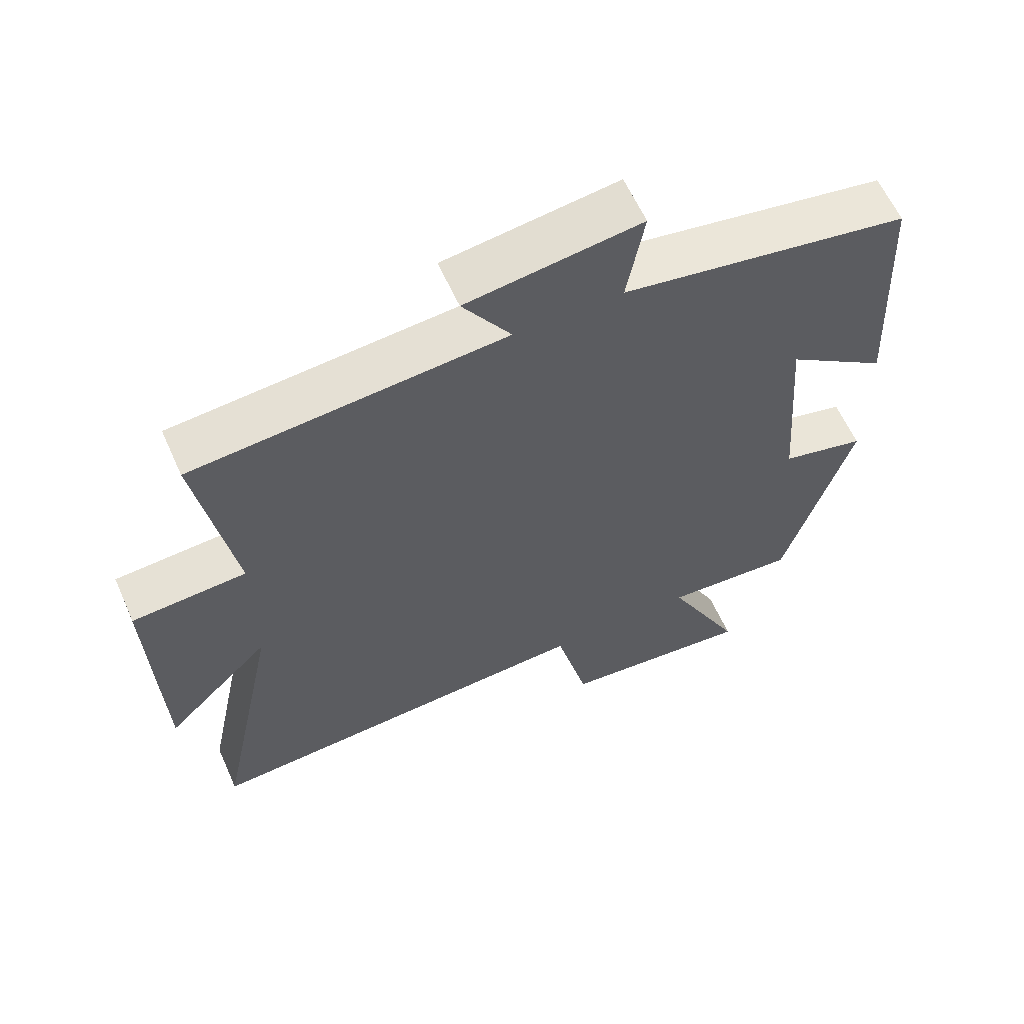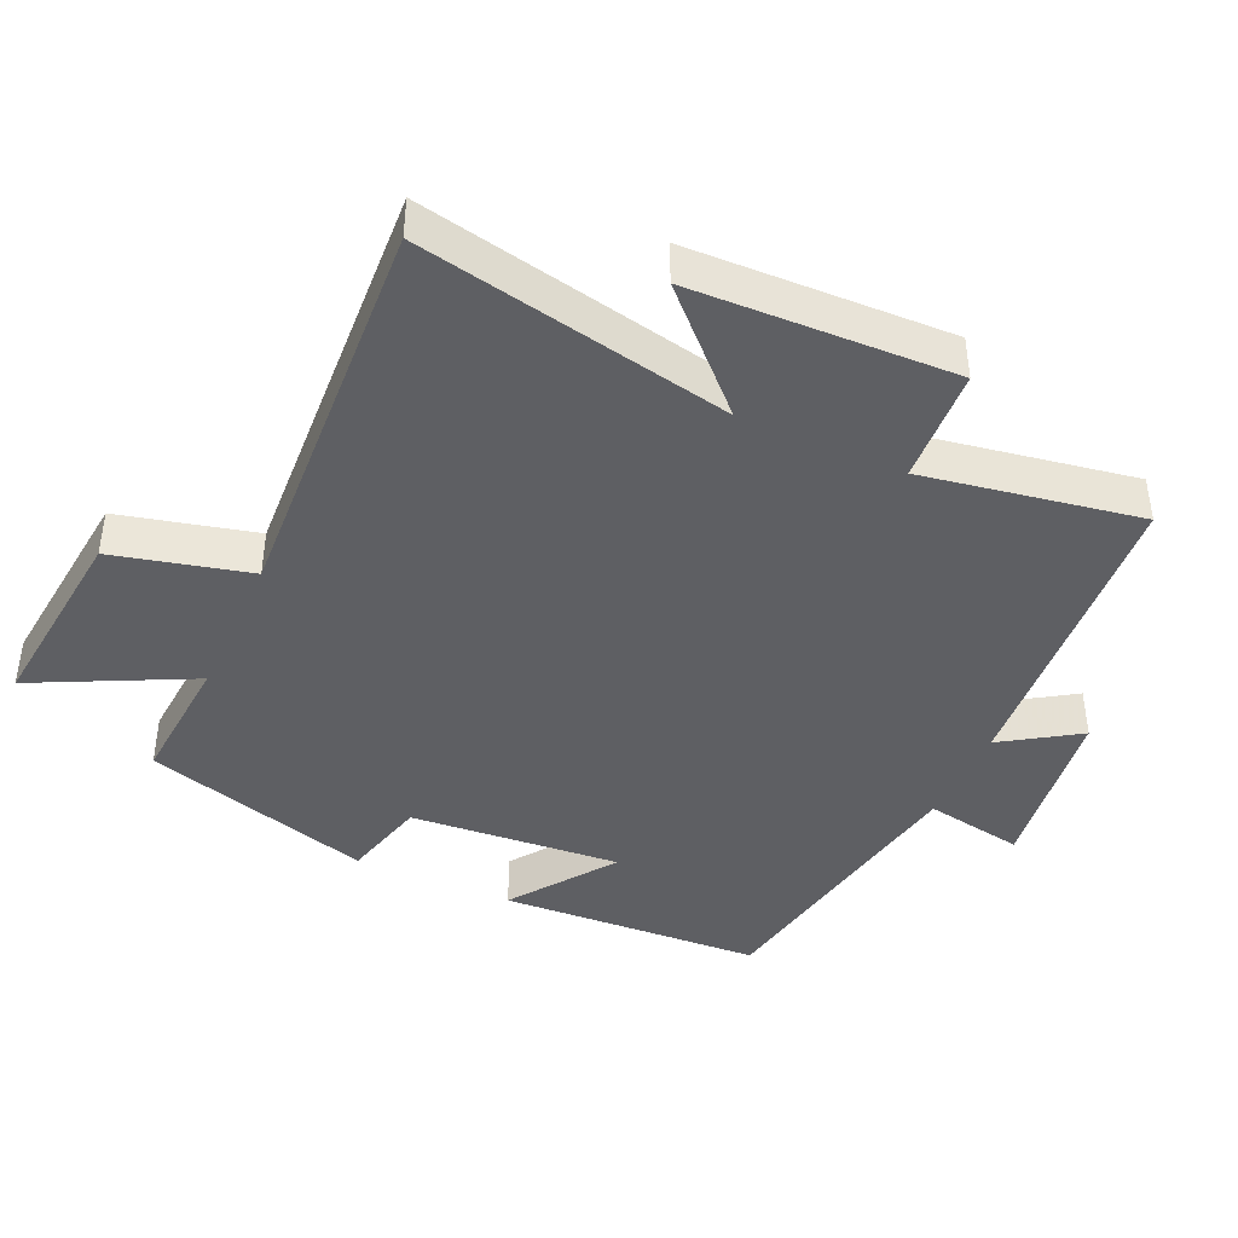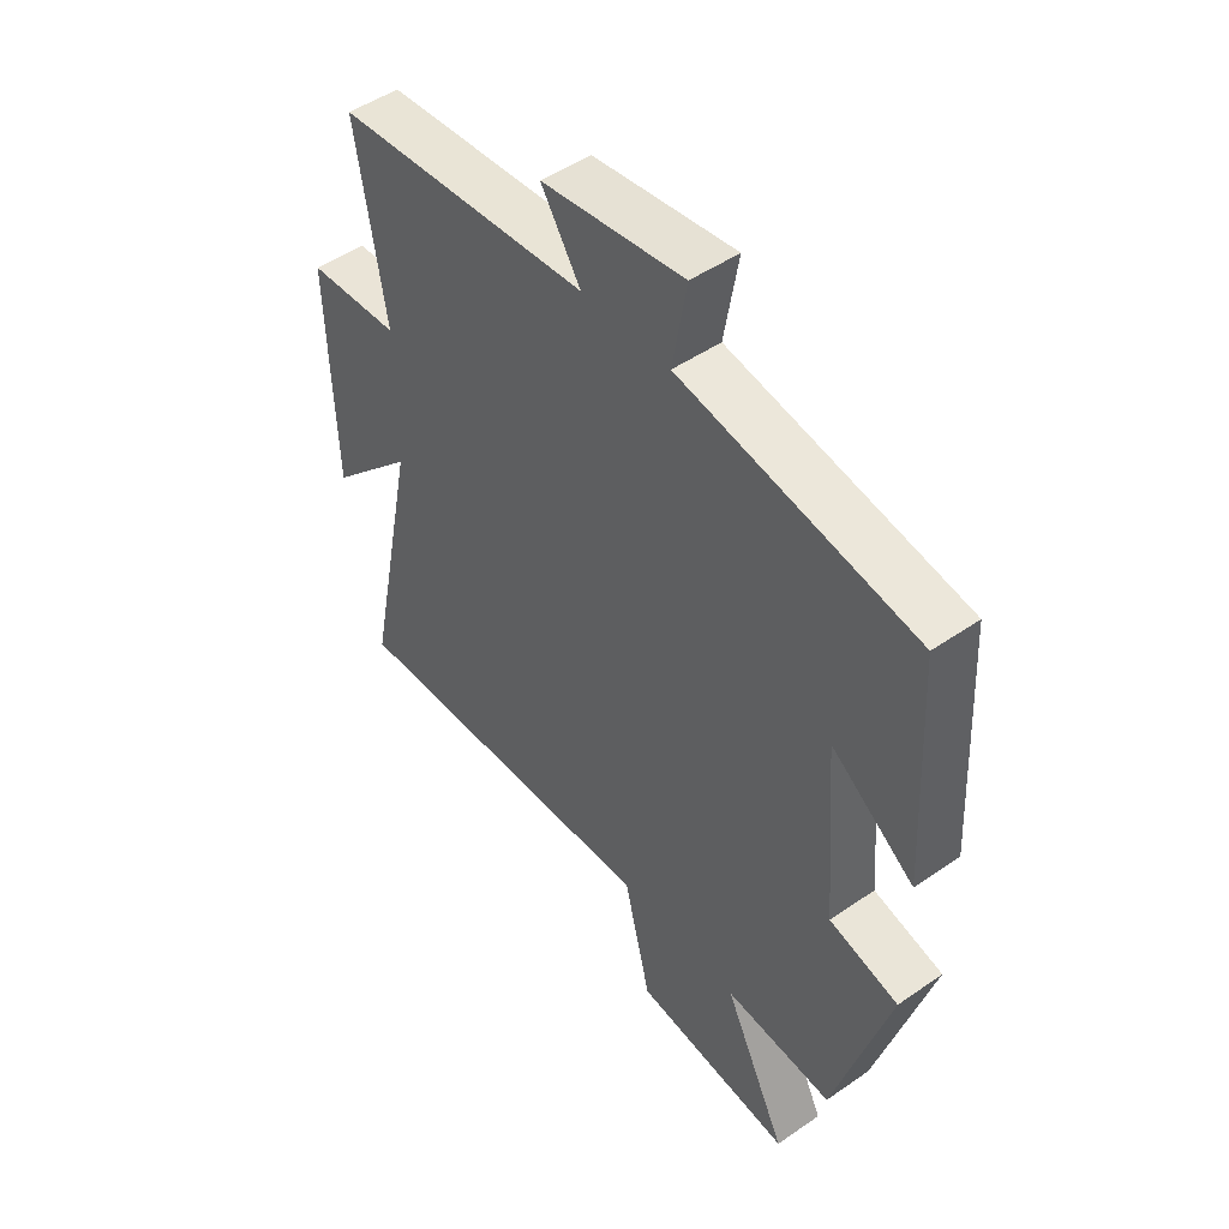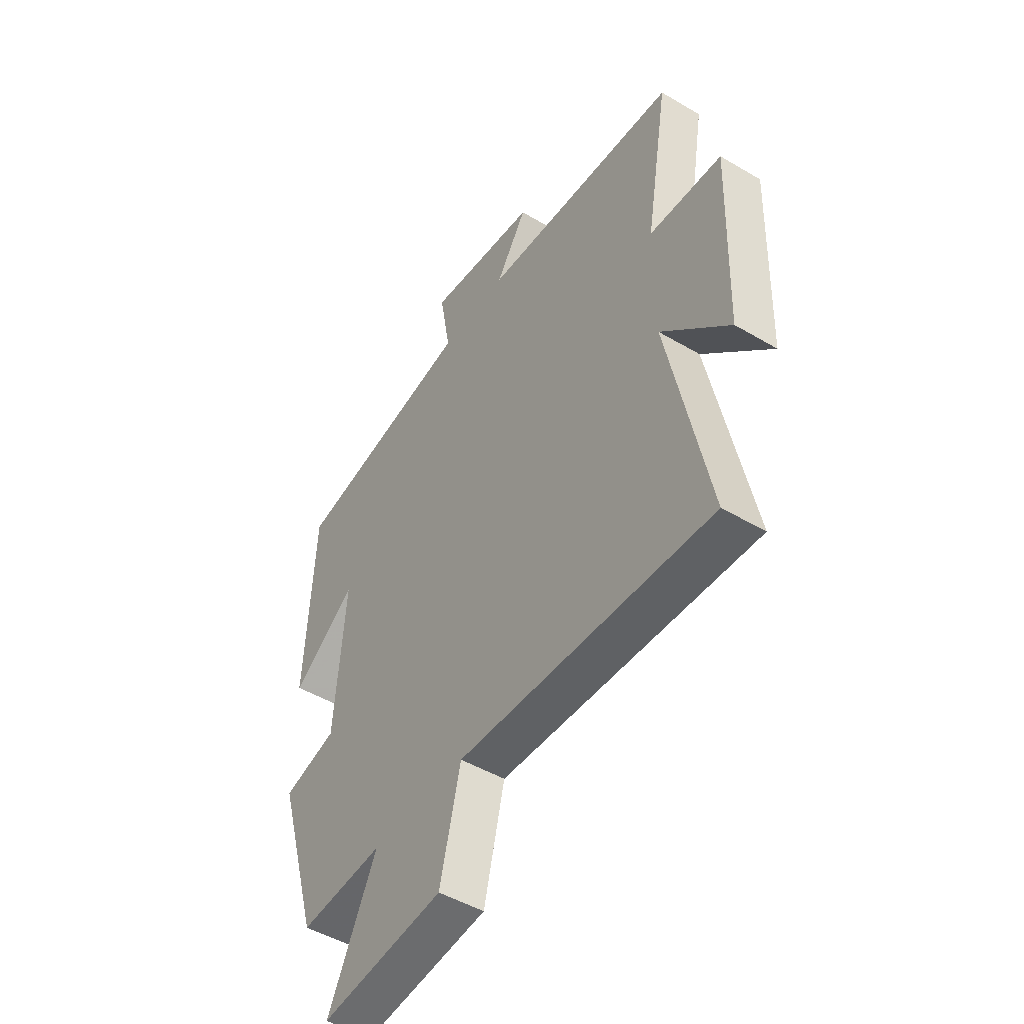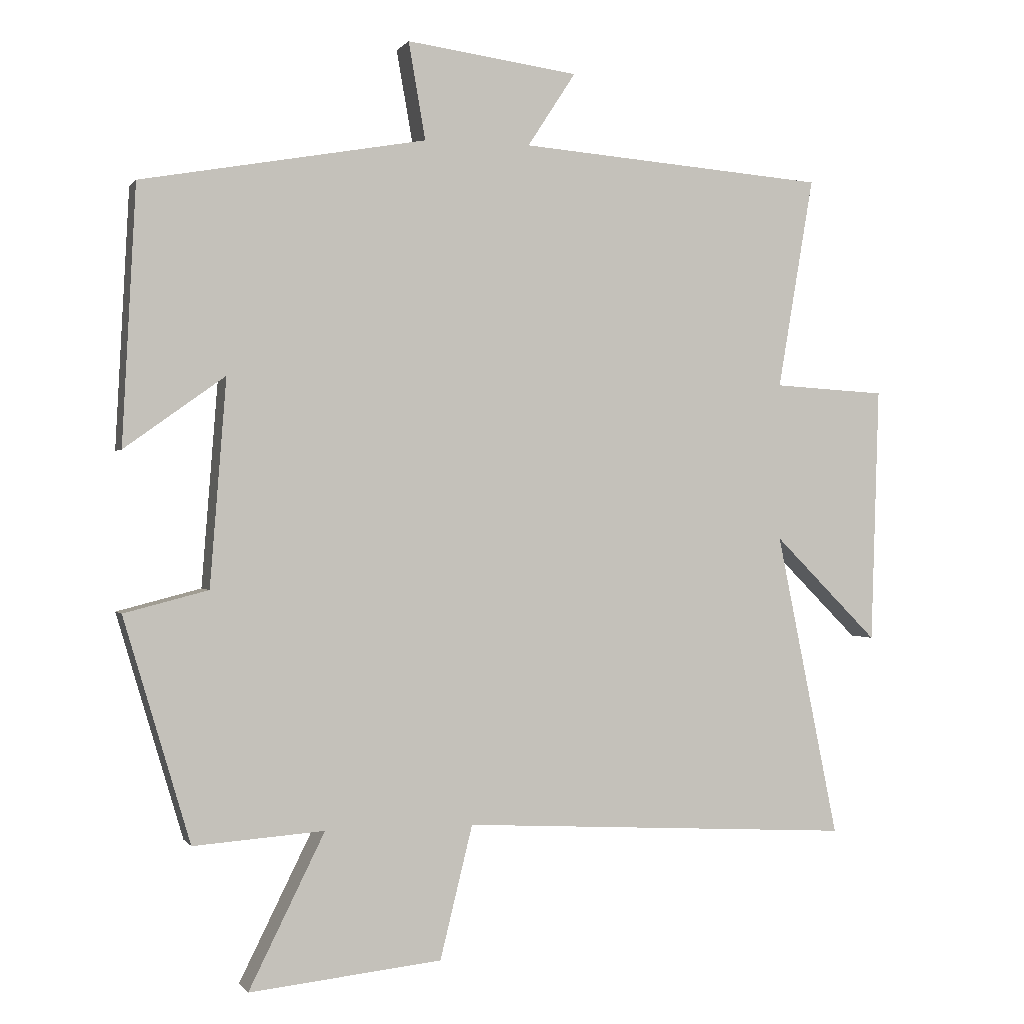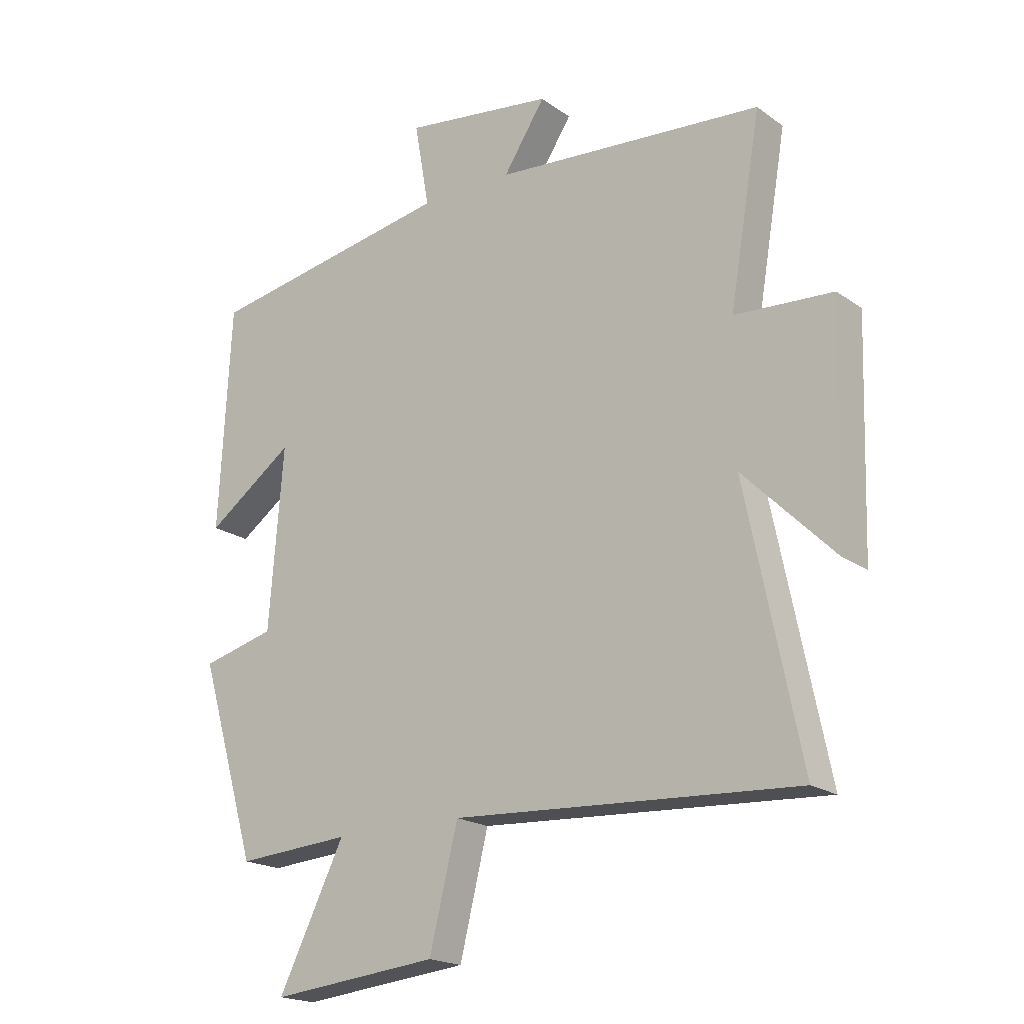
<metadata>
{"format":"obj","ext":"obj","renderer":"f3d","projection":"perspective","resolution":1024,"background":"white","views":[{"elev":61.3,"azim":-24.1,"up":"+Z"},{"elev":-42.0,"azim":-114.3,"up":"+Y"},{"elev":48.2,"azim":52.2,"up":"+Z"},{"elev":-48.3,"azim":-123.5,"up":"+Z"},{"elev":-0.0,"azim":162.9,"up":"+Z"},{"elev":-19.4,"azim":-142.5,"up":"+Z"}]}
</metadata>
<code>
v 0.48 0.07 0.425
v 0.5 0.07 0.046
v 0.352 0.07 0.152
v 0.376 0.07 -0.152
v 0.5 0.07 -0.184
v 0.402 0.07 -0.514
v 0.209 0.07 -0.5
v 0.321 0.07 -0.726
v 0.037 0.07 -0.696
v -0.011 0.07 -0.5
v -0.592 0.07 -0.532
v -0.5 0.07 -0.082
v -0.654 0.07 -0.236
v -0.666 0.07 0.142
v -0.5 0.07 0.152
v -0.553 0.07 0.464
v -0.098 0.07 0.5
v -0.169 0.07 0.609
v 0.085 0.07 0.643
v 0.06 0.07 0.5
v 0.48 0 0.425
v 0.5 0 0.046
v 0.352 0 0.152
v 0.376 0 -0.152
v 0.5 0 -0.184
v 0.402 0 -0.514
v 0.209 0 -0.5
v 0.321 0 -0.726
v 0.037 0 -0.696
v -0.011 0 -0.5
v -0.592 0 -0.532
v -0.5 0 -0.082
v -0.654 0 -0.236
v -0.666 0 0.142
v -0.5 0 0.152
v -0.553 0 0.464
v -0.098 0 0.5
v -0.169 0 0.609
v 0.085 0 0.643
v 0.06 0 0.5
f 17 18 19 20
f 17 20 1
f 16 17 1
f 15 16 1
f 12 13 14 15
f 12 15 1
f 10 11 12 1
f 7 8 9 10
f 4 5 6 7
f 3 4 7 10
f 1 2 3
f 1 3 10
f 40 39 38 37
f 21 40 37
f 21 37 36
f 21 36 35
f 35 34 33 32
f 21 35 32
f 21 32 31 30
f 30 29 28 27
f 27 26 25 24
f 30 27 24 23
f 23 22 21
f 30 23 21
f 1 21 22 2
f 2 22 23 3
f 3 23 24 4
f 4 24 25 5
f 5 25 26 6
f 6 26 27 7
f 7 27 28 8
f 8 28 29 9
f 9 29 30 10
f 10 30 31 11
f 11 31 32 12
f 12 32 33 13
f 13 33 34 14
f 14 34 35 15
f 15 35 36 16
f 16 36 37 17
f 17 37 38 18
f 18 38 39 19
f 19 39 40 20
f 20 40 21 1

</code>
